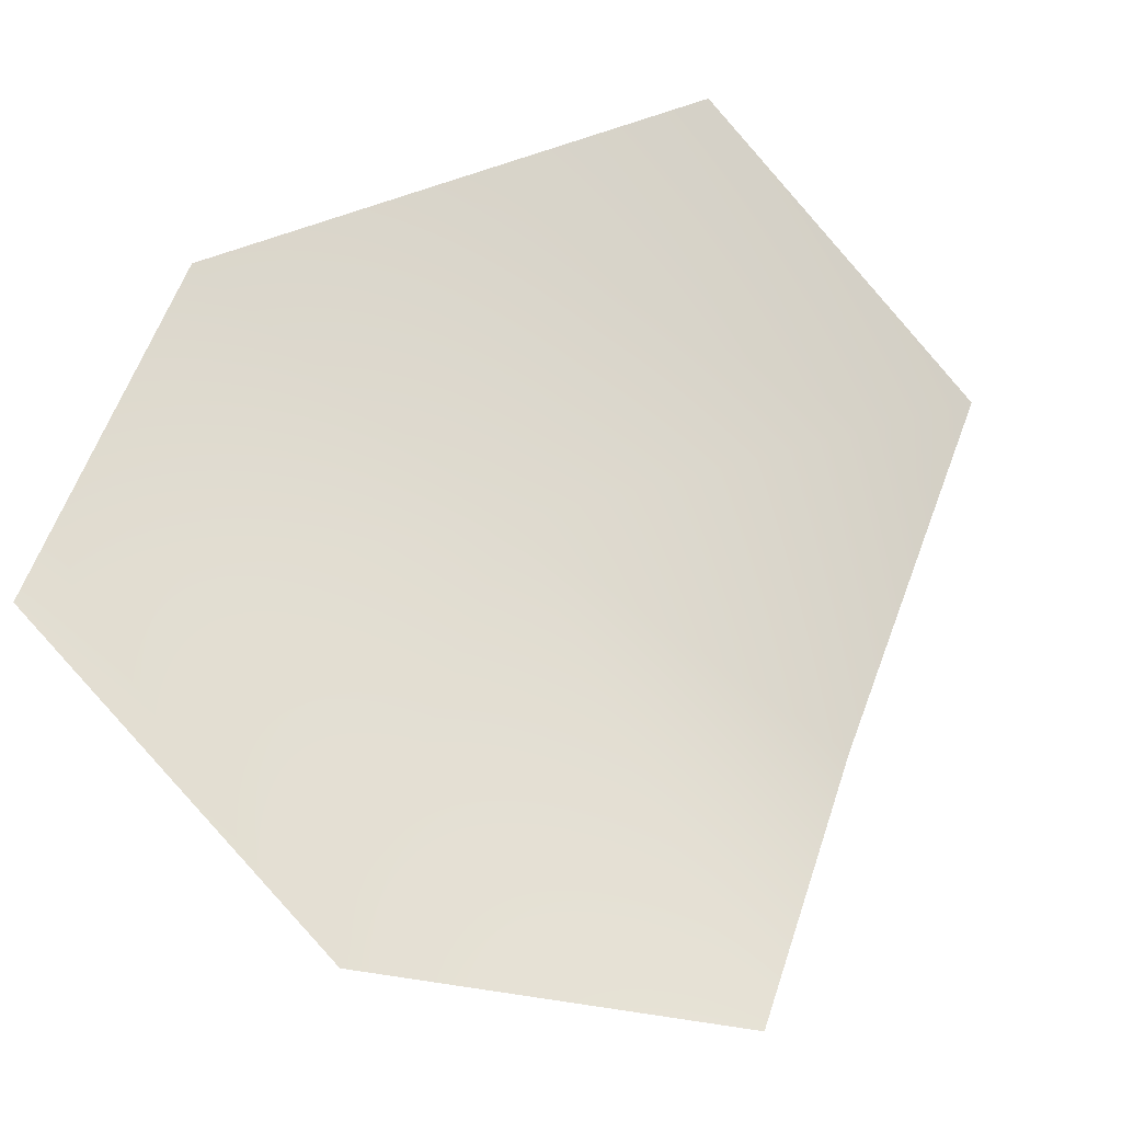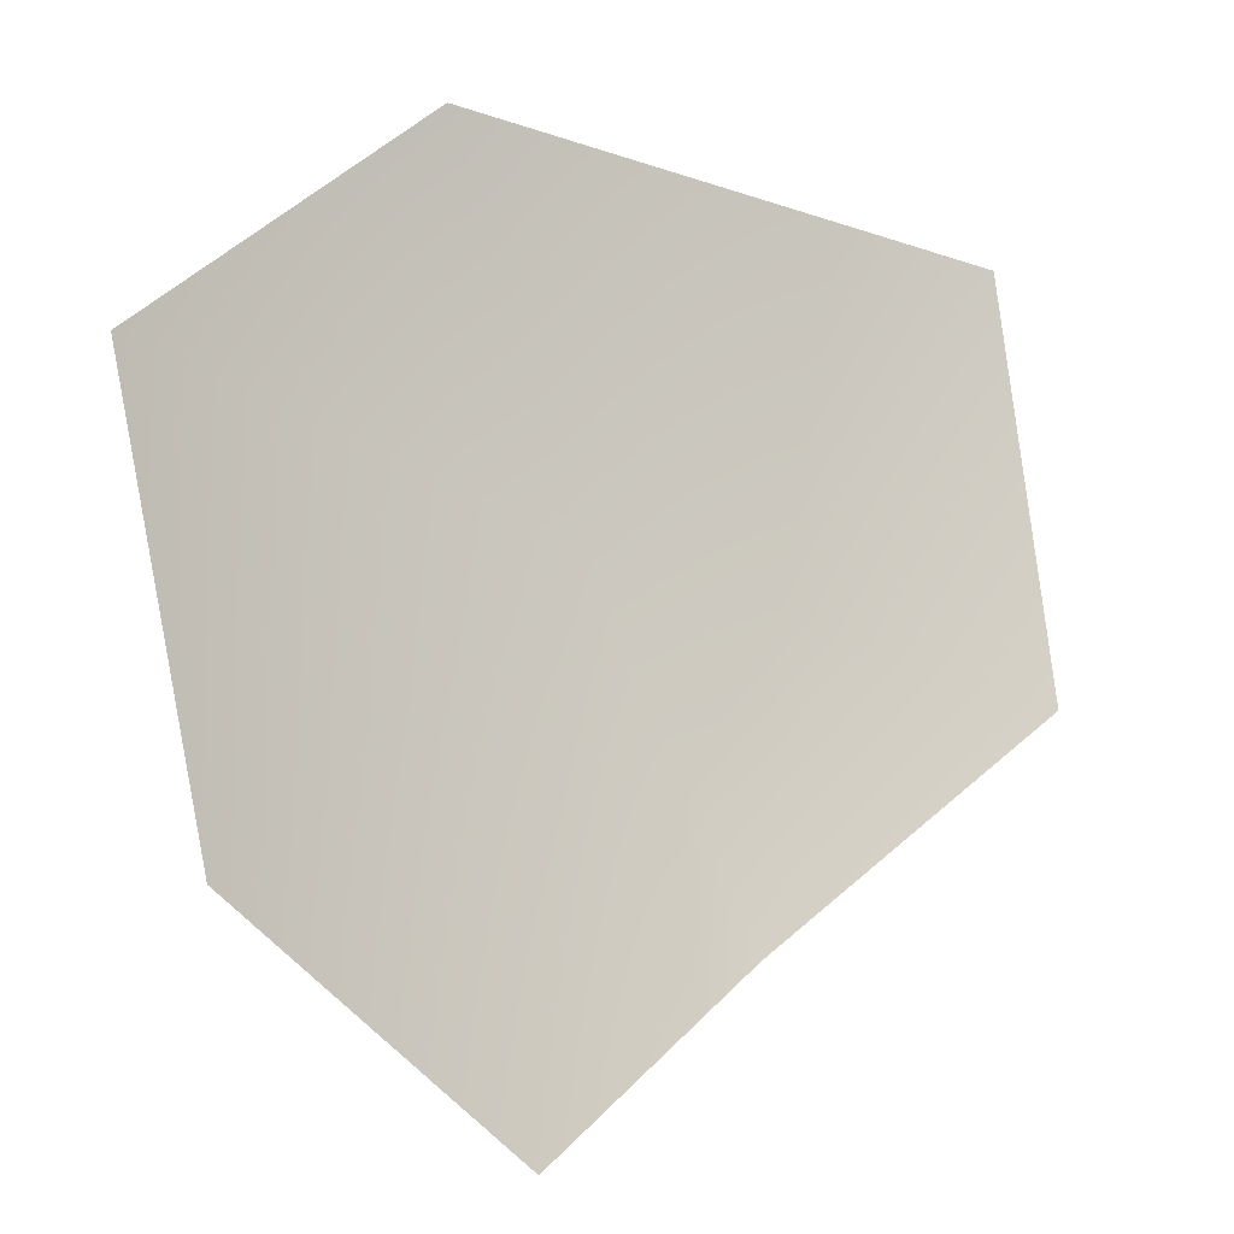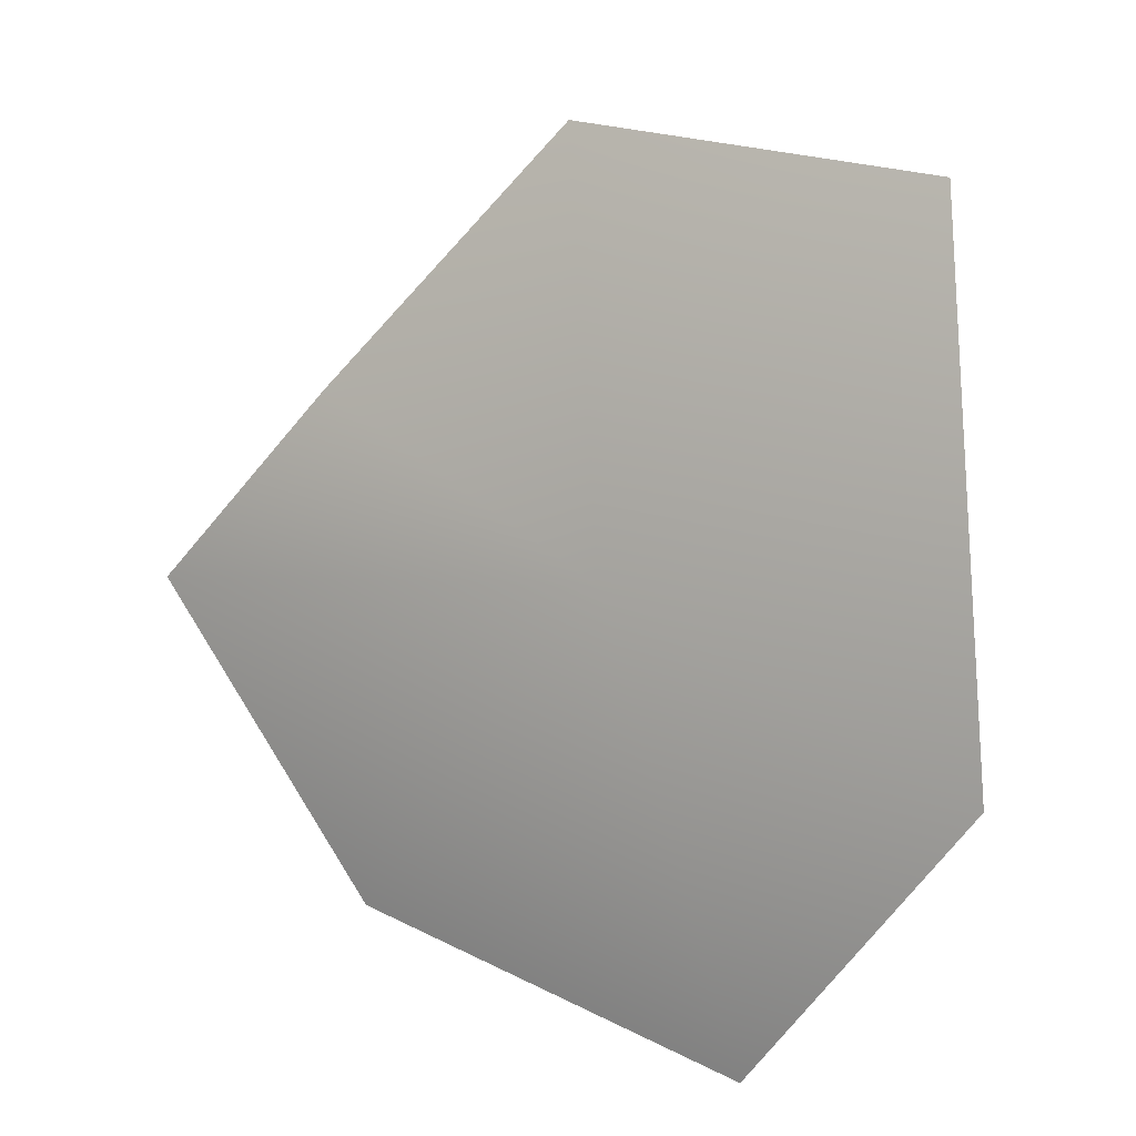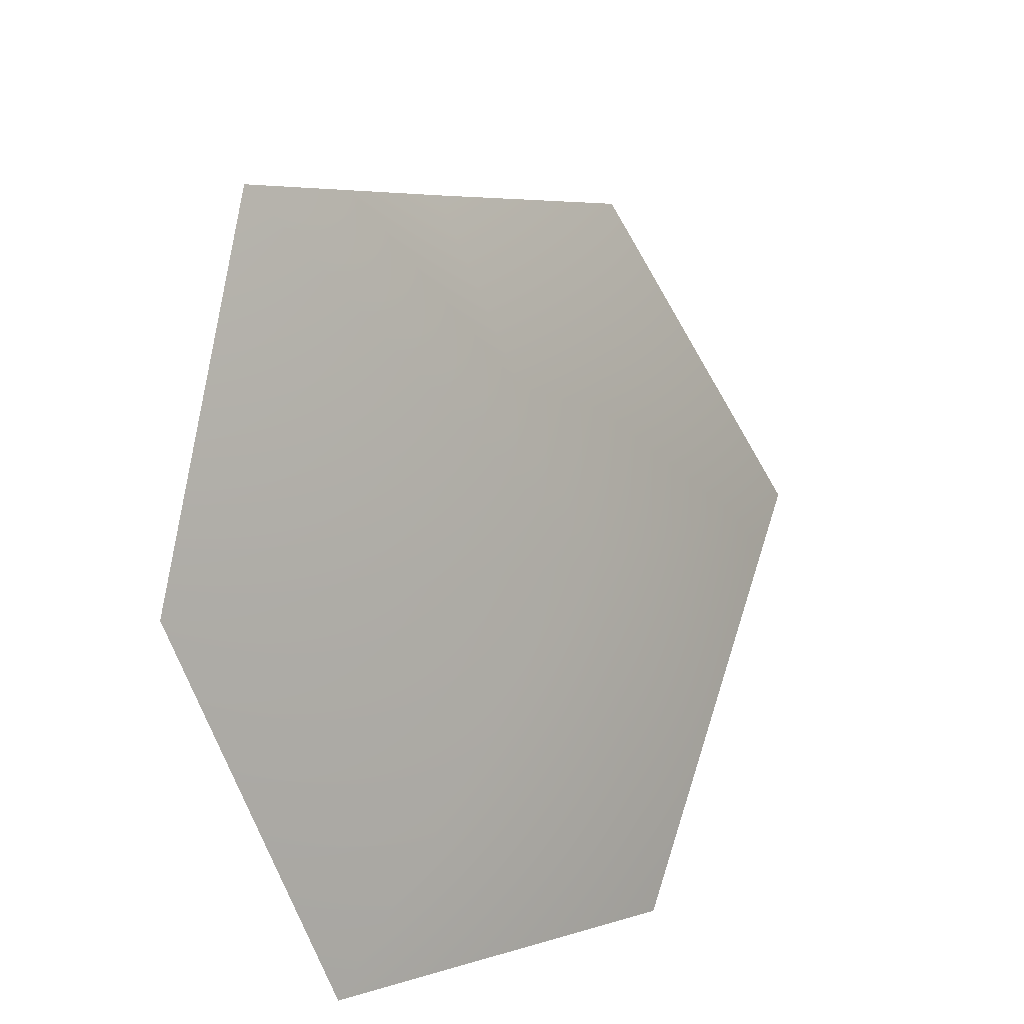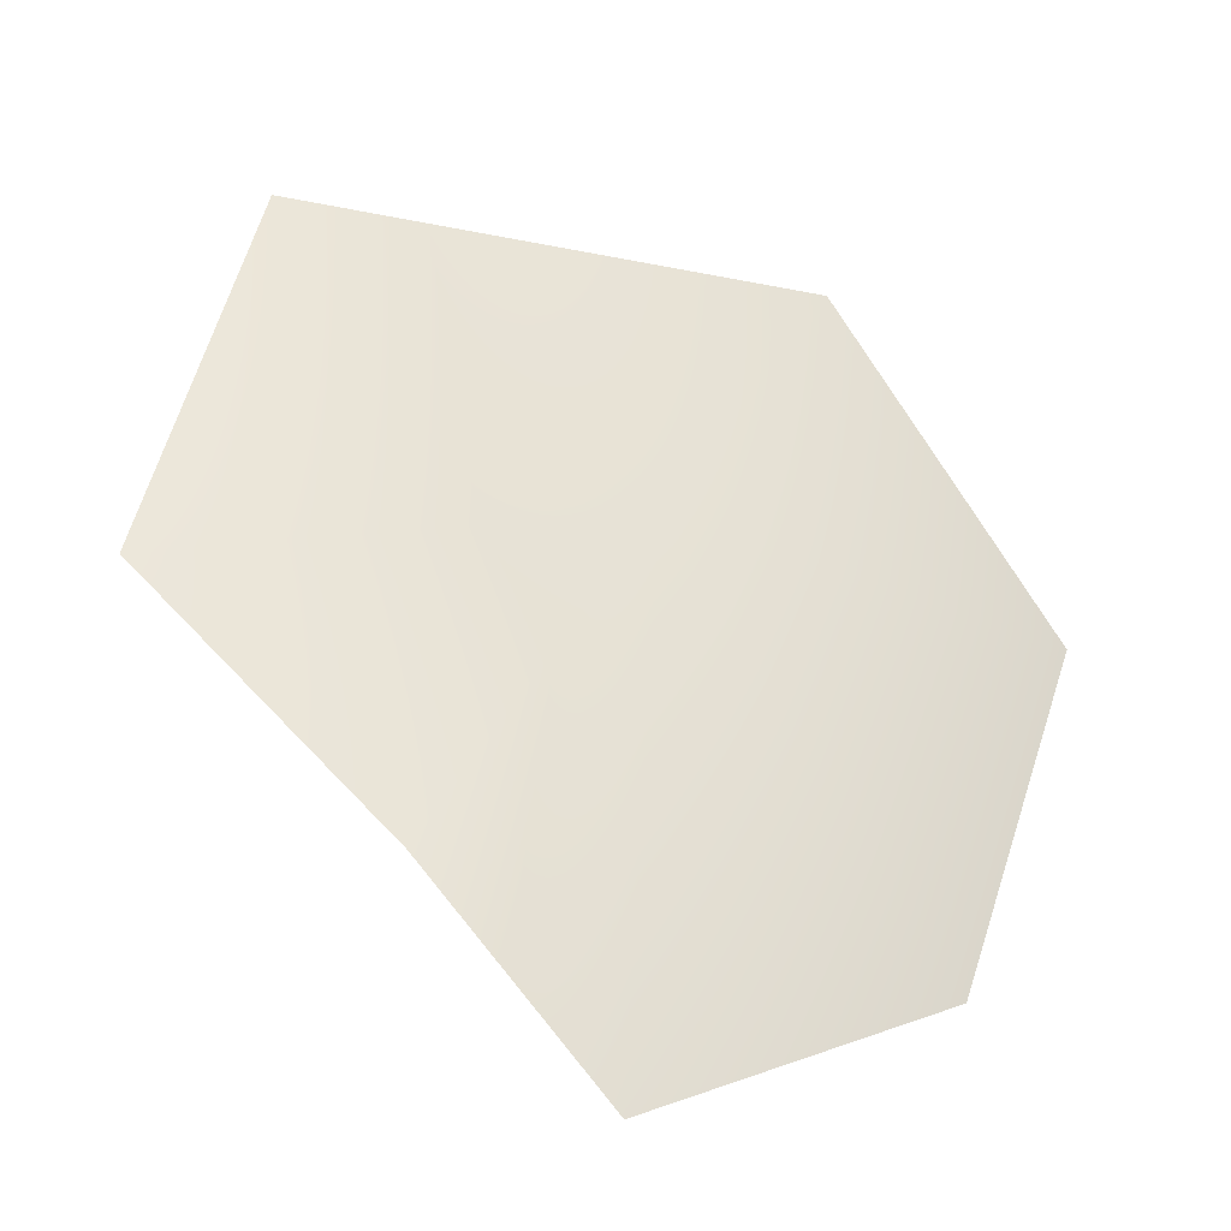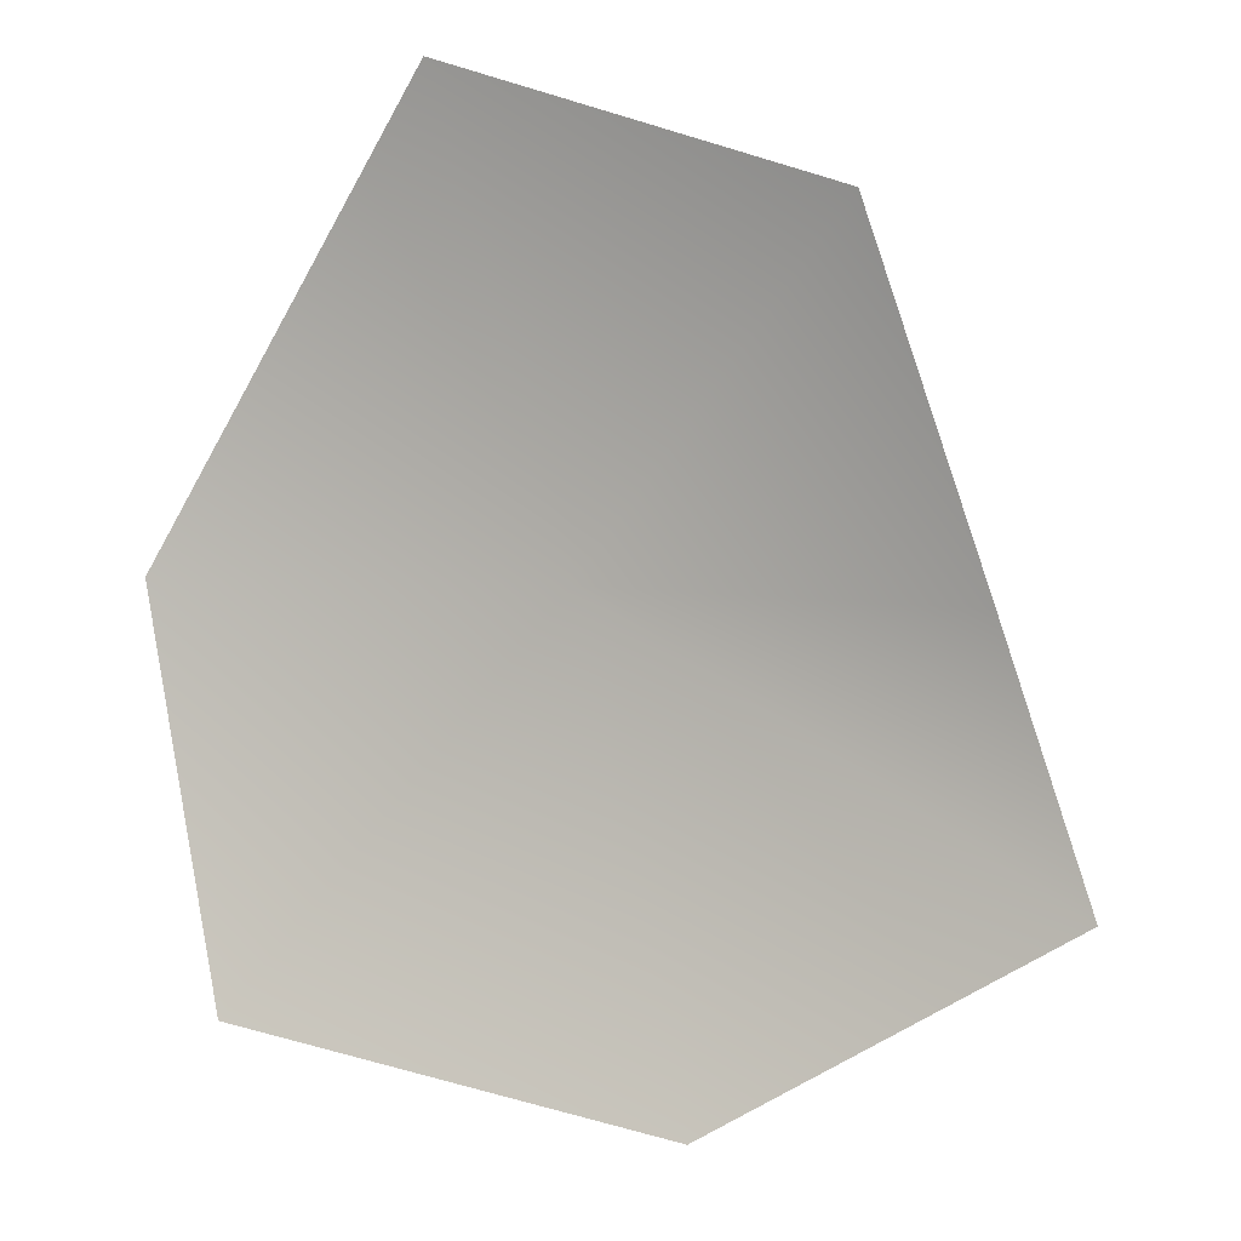
<metadata>
{"format":"obj","ext":"obj","renderer":"f3d","projection":"perspective","resolution":1024,"background":"white","views":[{"elev":-72.0,"azim":-145.9,"up":"+Y"},{"elev":-70.0,"azim":178.7,"up":"+Y"},{"elev":74.1,"azim":105.7,"up":"+Y"},{"elev":39.6,"azim":93.4,"up":"+Z"},{"elev":24.7,"azim":6.8,"up":"+Y"},{"elev":-53.3,"azim":-101.7,"up":"+Y"}]}
</metadata>
<code>
g Badge
v 9.398 9.742 99.63
v 12.3 5.916 101.3
v 13.16 7.431 97.15
v 10.66 10.5 95.82
v 7.727 8.075 102.9
v 9.638 6.495 104.2
v 5.567 11.84 97.53
v 4.982 9.755 101.2
f 1 2 3
f 3 4 1
f 1 5 6
f 6 2 1
f 1 7 8
f 8 5 1
f 1 4 7

</code>
